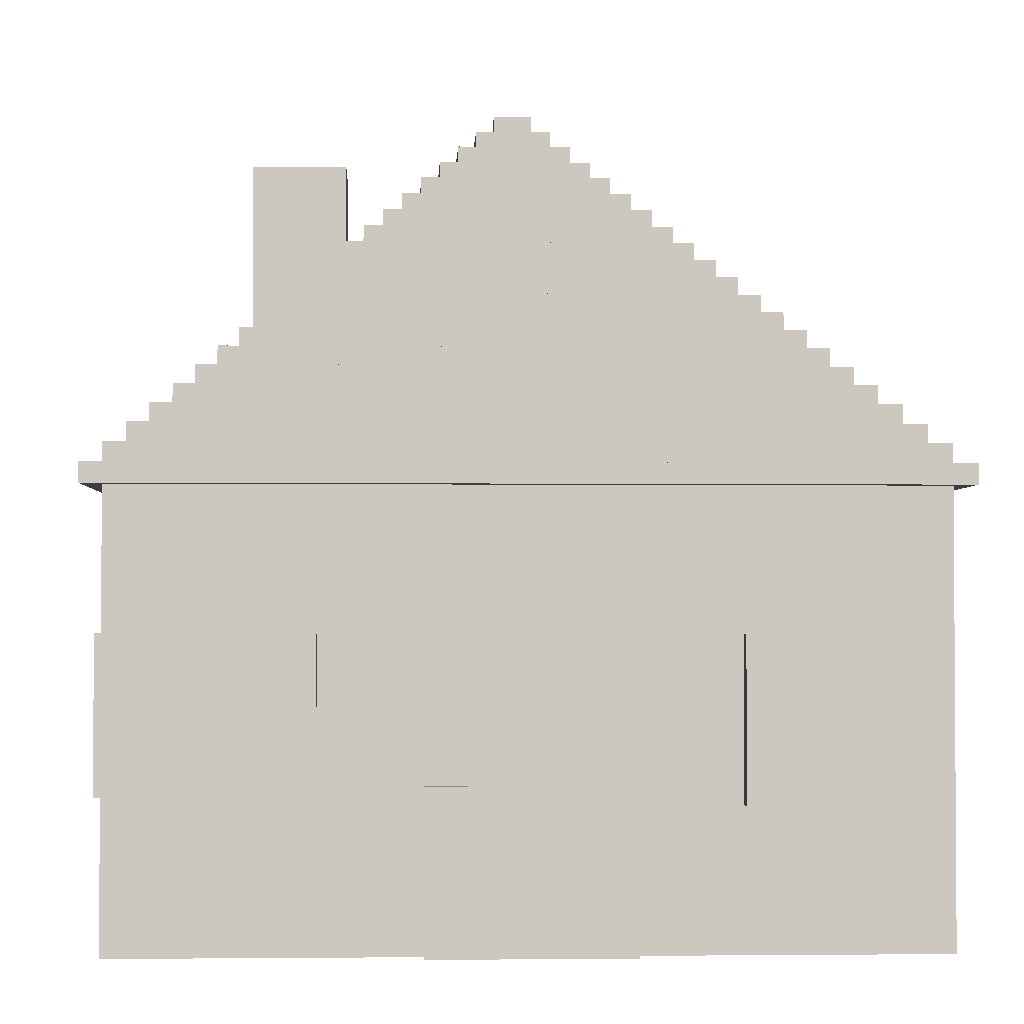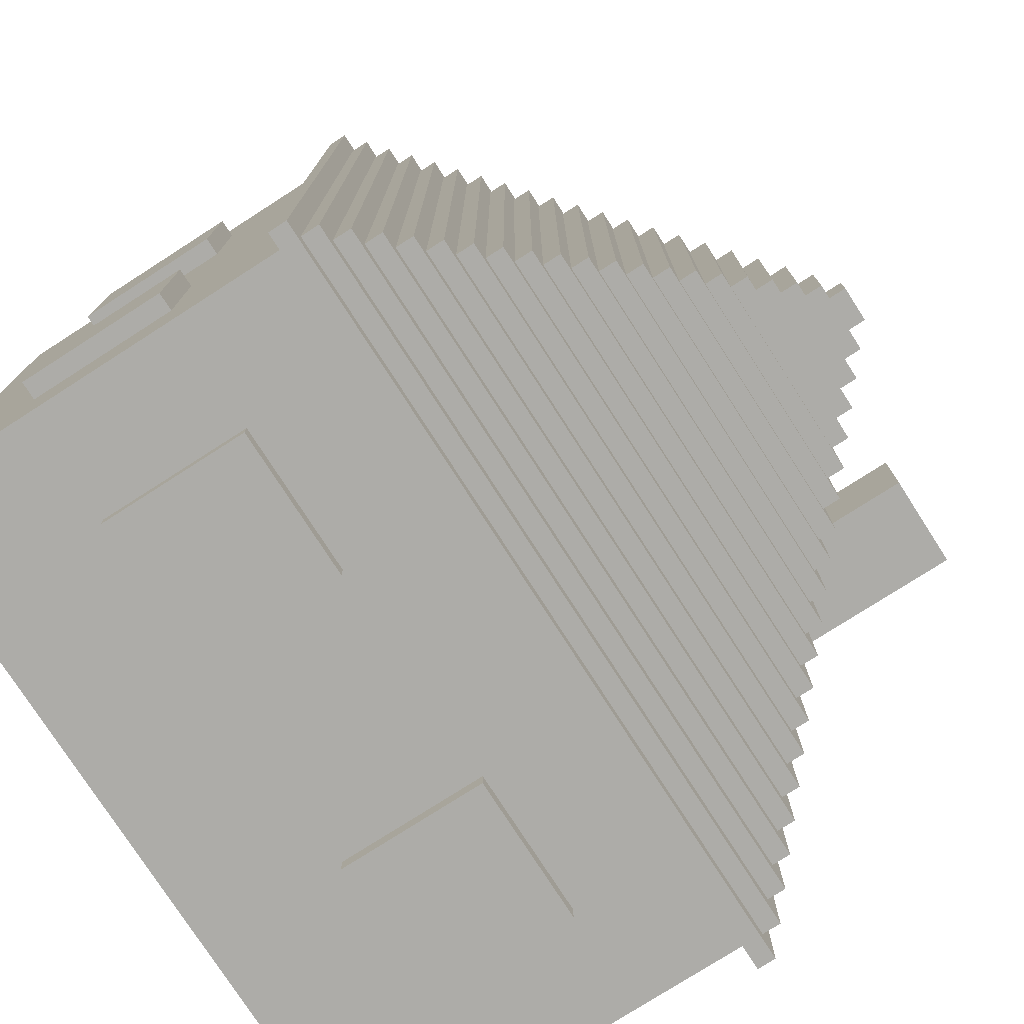
<metadata>
{"format":"obj","ext":"obj","renderer":"f3d","projection":"perspective","resolution":1024,"background":"white","views":[{"elev":-2.3,"azim":-2.6,"up":"+Y"},{"elev":-76.7,"azim":122.7,"up":"+Z"}]}
</metadata>
<code>
g house2
v -21 7 14
v -21 7 6
v -21 7 -6
v -21 7 -14
v -21 15 14
v -21 15 6
v -21 15 -6
v -21 15 -14
v -21 22 21
v -21 22 -21
v -21 23 21
v -21 23 -21
v -20 0 20
v -20 0 -20
v -20 7 14
v -20 7 6
v -20 7 -6
v -20 7 -14
v -20 15 14
v -20 15 6
v -20 15 -6
v -20 15 -14
v -20 22 20
v -20 22 -20
v -20 23 20
v -20 23 -20
v -20 24 20
v -20 24 -20
v -19 24 19
v -19 24 -19
v -19 25 19
v -19 25 -19
v -18 7 21
v -18 7 20
v -18 15 21
v -18 15 20
v -18 25 18
v -18 25 -18
v -18 26 18
v -18 26 -18
v -17 26 17
v -17 26 -17
v -17 27 17
v -17 27 -17
v -16 27 16
v -16 27 -16
v -16 28 16
v -16 28 -16
v -15 28 15
v -15 28 -15
v -15 29 15
v -15 29 -15
v -14 8 -20
v -14 8 -21
v -14 16 -20
v -14 16 -21
v -14 29 14
v -14 29 -14
v -14 30 14
v -14 30 2
v -14 30 1
v -14 30 -3
v -14 30 -14
v -14 40 2
v -14 40 1
v -14 40 -3
v -13 30 13
v -13 30 2
v -13 30 -3
v -13 30 -13
v -13 31 13
v -13 31 2
v -13 31 -3
v -13 31 -13
v -12 31 12
v -12 31 2
v -12 31 -3
v -12 31 -12
v -12 32 12
v -12 32 2
v -12 32 -3
v -12 32 -12
v -11 32 11
v -11 32 2
v -11 32 -3
v -11 32 -11
v -11 33 11
v -11 33 2
v -11 33 -3
v -11 33 -11
v -10 33 10
v -10 33 2
v -10 33 -3
v -10 33 -10
v -10 34 10
v -10 34 2
v -10 34 -3
v -10 34 -10
v -9 34 9
v -9 34 2
v -9 34 -3
v -9 34 -9
v -9 35 9
v -9 35 2
v -9 35 -3
v -9 35 -9
v -8 35 8
v -8 35 -8
v -8 36 8
v -8 36 -8
v -7 36 7
v -7 36 -7
v -7 37 7
v -7 37 -7
v -6 37 6
v -6 37 -6
v -6 38 6
v -6 38 -6
v -5 0 21
v -5 0 20
v -5 7 22
v -5 7 21
v -5 8 22
v -5 8 21
v -5 15 21
v -5 15 20
v -5 38 5
v -5 38 -5
v -5 39 5
v -5 39 -5
v -4 39 4
v -4 39 -4
v -4 40 4
v -4 40 -4
v -3 40 3
v -3 40 -3
v -3 41 3
v -3 41 -3
v -2 41 2
v -2 41 -2
v -2 42 2
v -2 42 -2
v -1 42 1
v -1 42 -1
v -1 43 1
v -1 43 -1
v 6 8 -20
v 6 8 -21
v 6 16 -20
v 6 16 -21
v 10 7 21
v 10 7 20
v 10 15 21
v 10 15 20
v -10 7 21
v -10 7 20
v -10 15 21
v -10 15 20
v -9 35 2
v -9 35 1
v -9 35 -3
v -9 40 2
v -9 40 1
v -9 40 -3
v -6 8 -20
v -6 8 -21
v -6 16 -20
v -6 16 -21
v -3 7 22
v -3 7 21
v -3 8 22
v -3 8 21
v 1 42 1
v 1 42 -1
v 1 43 1
v 1 43 -1
v 2 41 2
v 2 41 -2
v 2 42 2
v 2 42 -2
v 3 40 3
v 3 40 -3
v 3 41 3
v 3 41 -3
v 4 39 4
v 4 39 -4
v 4 40 4
v 4 40 -4
v 5 0 21
v 5 0 20
v 5 15 21
v 5 15 20
v 5 38 5
v 5 38 -5
v 5 39 5
v 5 39 -5
v 6 37 6
v 6 37 -6
v 6 38 6
v 6 38 -6
v 7 36 7
v 7 36 -7
v 7 37 7
v 7 37 -7
v 8 35 8
v 8 35 -8
v 8 36 8
v 8 36 -8
v 9 34 9
v 9 34 -9
v 9 35 9
v 9 35 -9
v 10 33 10
v 10 33 -10
v 10 34 10
v 10 34 -10
v 11 32 11
v 11 32 -11
v 11 33 11
v 11 33 -11
v 12 31 12
v 12 31 -12
v 12 32 12
v 12 32 -12
v 13 30 13
v 13 30 -13
v 13 31 13
v 13 31 -13
v 14 8 -20
v 14 8 -21
v 14 16 -20
v 14 16 -21
v 14 29 14
v 14 29 -14
v 14 30 14
v 14 30 -14
v 15 28 15
v 15 28 -15
v 15 29 15
v 15 29 -15
v 16 27 16
v 16 27 -16
v 16 28 16
v 16 28 -16
v 17 26 17
v 17 26 -17
v 17 27 17
v 17 27 -17
v 18 7 21
v 18 7 20
v 18 15 21
v 18 15 20
v 18 25 18
v 18 25 -18
v 18 26 18
v 18 26 -18
v 19 24 19
v 19 24 -19
v 19 25 19
v 19 25 -19
v 20 0 20
v 20 0 -20
v 20 7 14
v 20 7 6
v 20 7 -6
v 20 7 -14
v 20 15 14
v 20 15 6
v 20 15 -6
v 20 15 -14
v 20 22 20
v 20 22 -20
v 20 23 20
v 20 23 -20
v 20 24 20
v 20 24 -20
v 21 7 14
v 21 7 6
v 21 7 -6
v 21 7 -14
v 21 15 14
v 21 15 6
v 21 15 -6
v 21 15 -14
v 21 22 21
v 21 22 -21
v 21 23 21
v 21 23 -21
v -5 7 22
v -5 8 22
v -3 7 22
v -3 8 22
v -21 22 21
v -21 23 21
v -18 7 21
v -18 15 21
v -10 7 21
v -10 15 21
v -5 0 21
v -5 7 21
v -5 8 21
v -5 15 21
v -3 7 21
v -3 8 21
v 5 0 21
v 5 15 21
v 10 7 21
v 10 15 21
v 18 7 21
v 18 15 21
v 21 22 21
v 21 23 21
v -20 0 20
v -20 22 20
v -20 23 20
v -20 24 20
v -18 7 20
v -18 15 20
v -10 7 20
v -10 15 20
v -5 0 20
v -5 15 20
v 5 0 20
v 5 15 20
v 10 7 20
v 10 15 20
v 18 7 20
v 18 15 20
v 20 0 20
v 20 22 20
v 20 23 20
v 20 24 20
v -19 24 19
v -19 25 19
v 19 24 19
v 19 25 19
v -18 25 18
v -18 26 18
v 18 25 18
v 18 26 18
v -17 26 17
v -17 27 17
v 17 26 17
v 17 27 17
v -16 27 16
v -16 28 16
v 16 27 16
v 16 28 16
v -15 28 15
v -15 29 15
v 15 28 15
v 15 29 15
v -21 7 14
v -21 15 14
v -20 7 14
v -20 15 14
v -14 29 14
v -14 30 14
v 14 29 14
v 14 30 14
v 20 7 14
v 20 15 14
v 21 7 14
v 21 15 14
v -13 30 13
v -13 31 13
v 13 30 13
v 13 31 13
v -12 31 12
v -12 32 12
v 12 31 12
v 12 32 12
v -11 32 11
v -11 33 11
v 11 32 11
v 11 33 11
v -10 33 10
v -10 34 10
v 10 33 10
v 10 34 10
v -9 34 9
v -9 35 9
v 9 34 9
v 9 35 9
v -8 35 8
v -8 36 8
v 8 35 8
v 8 36 8
v -7 36 7
v -7 37 7
v 7 36 7
v 7 37 7
v -6 37 6
v -6 38 6
v 6 37 6
v 6 38 6
v -5 38 5
v -5 39 5
v 5 38 5
v 5 39 5
v -4 39 4
v -4 40 4
v 4 39 4
v 4 40 4
v -3 40 3
v -3 41 3
v 3 40 3
v 3 41 3
v -14 30 2
v -14 40 2
v -13 30 2
v -13 31 2
v -12 31 2
v -12 32 2
v -11 32 2
v -11 33 2
v -10 33 2
v -10 34 2
v -9 34 2
v -9 35 2
v -9 40 2
v -2 41 2
v -2 42 2
v 2 41 2
v 2 42 2
v -1 42 1
v -1 43 1
v 1 42 1
v 1 43 1
v -21 7 -6
v -21 15 -6
v -20 7 -6
v -20 15 -6
v 20 7 -6
v 20 15 -6
v 21 7 -6
v 21 15 -6
v -21 7 6
v -21 15 6
v -20 7 6
v -20 15 6
v 20 7 6
v 20 15 6
v 21 7 6
v 21 15 6
v -1 42 -1
v -1 43 -1
v 1 42 -1
v 1 43 -1
v -2 41 -2
v -2 42 -2
v 2 41 -2
v 2 42 -2
v -14 30 -3
v -14 40 -3
v -13 30 -3
v -13 31 -3
v -12 31 -3
v -12 32 -3
v -11 32 -3
v -11 33 -3
v -10 33 -3
v -10 34 -3
v -9 34 -3
v -9 35 -3
v -9 40 -3
v -3 40 -3
v -3 41 -3
v 3 40 -3
v 3 41 -3
v -4 39 -4
v -4 40 -4
v 4 39 -4
v 4 40 -4
v -5 38 -5
v -5 39 -5
v 5 38 -5
v 5 39 -5
v -6 37 -6
v -6 38 -6
v 6 37 -6
v 6 38 -6
v -7 36 -7
v -7 37 -7
v 7 36 -7
v 7 37 -7
v -8 35 -8
v -8 36 -8
v 8 35 -8
v 8 36 -8
v -9 34 -9
v -9 35 -9
v 9 34 -9
v 9 35 -9
v -10 33 -10
v -10 34 -10
v 10 33 -10
v 10 34 -10
v -11 32 -11
v -11 33 -11
v 11 32 -11
v 11 33 -11
v -12 31 -12
v -12 32 -12
v 12 31 -12
v 12 32 -12
v -13 30 -13
v -13 31 -13
v 13 30 -13
v 13 31 -13
v -21 7 -14
v -21 15 -14
v -20 7 -14
v -20 15 -14
v -14 29 -14
v -14 30 -14
v 14 29 -14
v 14 30 -14
v 20 7 -14
v 20 15 -14
v 21 7 -14
v 21 15 -14
v -15 28 -15
v -15 29 -15
v 15 28 -15
v 15 29 -15
v -16 27 -16
v -16 28 -16
v 16 27 -16
v 16 28 -16
v -17 26 -17
v -17 27 -17
v 17 26 -17
v 17 27 -17
v -18 25 -18
v -18 26 -18
v 18 25 -18
v 18 26 -18
v -19 24 -19
v -19 25 -19
v 19 24 -19
v 19 25 -19
v -20 0 -20
v -20 22 -20
v -20 23 -20
v -20 24 -20
v -14 8 -20
v -14 16 -20
v -6 8 -20
v -6 16 -20
v 6 8 -20
v 6 16 -20
v 14 8 -20
v 14 16 -20
v 20 0 -20
v 20 22 -20
v 20 23 -20
v 20 24 -20
v -21 22 -21
v -21 23 -21
v -14 8 -21
v -14 16 -21
v -6 8 -21
v -6 16 -21
v 6 8 -21
v 6 16 -21
v 14 8 -21
v 14 16 -21
v 21 22 -21
v 21 23 -21
v -5 0 21
v 5 0 21
v -20 0 20
v -5 0 20
v 5 0 20
v 20 0 20
v -20 0 -20
v 20 0 -20
v -5 7 22
v -3 7 22
v -18 7 21
v -10 7 21
v -5 7 21
v -3 7 21
v 10 7 21
v 18 7 21
v -18 7 20
v -10 7 20
v 10 7 20
v 18 7 20
v -21 7 14
v -20 7 14
v 20 7 14
v 21 7 14
v -21 7 6
v -20 7 6
v 20 7 6
v 21 7 6
v -21 7 -6
v -20 7 -6
v 20 7 -6
v 21 7 -6
v -21 7 -14
v -20 7 -14
v 20 7 -14
v 21 7 -14
v -14 8 -20
v -6 8 -20
v 6 8 -20
v 14 8 -20
v -14 8 -21
v -6 8 -21
v 6 8 -21
v 14 8 -21
v -21 22 21
v 21 22 21
v -20 22 20
v 20 22 20
v -20 22 -20
v 20 22 -20
v -21 22 -21
v 21 22 -21
v -5 8 22
v -3 8 22
v -5 8 21
v -3 8 21
v -18 15 21
v -10 15 21
v -5 15 21
v 5 15 21
v 10 15 21
v 18 15 21
v -18 15 20
v -10 15 20
v -5 15 20
v 5 15 20
v 10 15 20
v 18 15 20
v -21 15 14
v -20 15 14
v 20 15 14
v 21 15 14
v -21 15 6
v -20 15 6
v 20 15 6
v 21 15 6
v -21 15 -6
v -20 15 -6
v 20 15 -6
v 21 15 -6
v -21 15 -14
v -20 15 -14
v 20 15 -14
v 21 15 -14
v -14 16 -20
v -6 16 -20
v 6 16 -20
v 14 16 -20
v -14 16 -21
v -6 16 -21
v 6 16 -21
v 14 16 -21
v -21 23 21
v 21 23 21
v -20 23 20
v 20 23 20
v -20 23 -20
v 20 23 -20
v -21 23 -21
v 21 23 -21
v -20 24 20
v 20 24 20
v -19 24 19
v 19 24 19
v -19 24 -19
v 19 24 -19
v -20 24 -20
v 20 24 -20
v -19 25 19
v 19 25 19
v -18 25 18
v 18 25 18
v -18 25 -18
v 18 25 -18
v -19 25 -19
v 19 25 -19
v -18 26 18
v 18 26 18
v -17 26 17
v 17 26 17
v -17 26 -17
v 17 26 -17
v -18 26 -18
v 18 26 -18
v -17 27 17
v 17 27 17
v -16 27 16
v 16 27 16
v -16 27 -16
v 16 27 -16
v -17 27 -17
v 17 27 -17
v -16 28 16
v 16 28 16
v -15 28 15
v 15 28 15
v -15 28 -15
v 15 28 -15
v -16 28 -16
v 16 28 -16
v -15 29 15
v 15 29 15
v -14 29 14
v 14 29 14
v -14 29 -14
v 14 29 -14
v -15 29 -15
v 15 29 -15
v -14 30 14
v 14 30 14
v -13 30 13
v 13 30 13
v -14 30 2
v -13 30 2
v -14 30 -3
v -13 30 -3
v -13 30 -13
v 13 30 -13
v -14 30 -14
v 14 30 -14
v -13 31 13
v 13 31 13
v -12 31 12
v 12 31 12
v -13 31 2
v -12 31 2
v -13 31 -3
v -12 31 -3
v -12 31 -12
v 12 31 -12
v -13 31 -13
v 13 31 -13
v -12 32 12
v 12 32 12
v -11 32 11
v 11 32 11
v -12 32 2
v -11 32 2
v -12 32 -3
v -11 32 -3
v -11 32 -11
v 11 32 -11
v -12 32 -12
v 12 32 -12
v -11 33 11
v 11 33 11
v -10 33 10
v 10 33 10
v -11 33 2
v -10 33 2
v -11 33 -3
v -10 33 -3
v -10 33 -10
v 10 33 -10
v -11 33 -11
v 11 33 -11
v -10 34 10
v 10 34 10
v -9 34 9
v 9 34 9
v -10 34 2
v -9 34 2
v -10 34 -3
v -9 34 -3
v -9 34 -9
v 9 34 -9
v -10 34 -10
v 10 34 -10
v -9 35 9
v 9 35 9
v -8 35 8
v 8 35 8
v -9 35 2
v -9 35 1
v -9 35 -3
v -8 35 -8
v 8 35 -8
v -9 35 -9
v 9 35 -9
v -8 36 8
v 8 36 8
v -7 36 7
v 7 36 7
v -7 36 -7
v 7 36 -7
v -8 36 -8
v 8 36 -8
v -7 37 7
v 7 37 7
v -6 37 6
v 6 37 6
v -6 37 -6
v 6 37 -6
v -7 37 -7
v 7 37 -7
v -6 38 6
v 6 38 6
v -5 38 5
v 5 38 5
v -5 38 -5
v 5 38 -5
v -6 38 -6
v 6 38 -6
v -5 39 5
v 5 39 5
v -4 39 4
v 4 39 4
v -4 39 -4
v 4 39 -4
v -5 39 -5
v 5 39 -5
v -4 40 4
v 4 40 4
v -3 40 3
v 3 40 3
v -14 40 2
v -9 40 2
v -14 40 1
v -9 40 1
v -14 40 -3
v -9 40 -3
v -3 40 -3
v 3 40 -3
v -4 40 -4
v 4 40 -4
v -3 41 3
v 3 41 3
v -2 41 2
v 2 41 2
v -2 41 -2
v 2 41 -2
v -3 41 -3
v 3 41 -3
v -2 42 2
v 2 42 2
v -1 42 1
v 1 42 1
v -1 42 -1
v 1 42 -1
v -2 42 -2
v 2 42 -2
v -1 43 1
v 1 43 1
v -1 43 -1
v 1 43 -1
f 5 2 1
f 6 2 5
f 7 4 3
f 8 4 7
f 11 10 9
f 12 10 11
f 15 14 13
f 16 14 15
f 17 14 16
f 18 14 17
f 19 15 13
f 20 17 16
f 21 17 20
f 22 14 18
f 23 21 20
f 23 22 21
f 23 19 13
f 23 20 19
f 24 14 22
f 24 22 23
f 27 26 25
f 28 26 27
f 31 30 29
f 32 30 31
f 35 34 33
f 36 34 35
f 39 38 37
f 40 38 39
f 43 42 41
f 44 42 43
f 47 46 45
f 48 46 47
f 51 50 49
f 52 50 51
f 55 54 53
f 56 54 55
f 59 58 57
f 60 58 59
f 61 58 60
f 62 58 61
f 63 58 62
f 64 61 60
f 65 62 61
f 65 61 64
f 66 62 65
f 71 68 67
f 72 68 71
f 73 70 69
f 74 70 73
f 79 76 75
f 80 76 79
f 81 78 77
f 82 78 81
f 87 84 83
f 88 84 87
f 89 86 85
f 90 86 89
f 95 92 91
f 96 92 95
f 97 94 93
f 98 94 97
f 103 100 99
f 104 100 103
f 105 102 101
f 106 102 105
f 109 108 107
f 110 108 109
f 113 112 111
f 114 112 113
f 117 116 115
f 118 116 117
f 122 120 119
f 123 122 121
f 124 120 122
f 124 122 123
f 125 120 124
f 126 120 125
f 129 128 127
f 130 128 129
f 133 132 131
f 134 132 133
f 137 136 135
f 138 136 137
f 141 140 139
f 142 140 141
f 145 144 143
f 146 144 145
f 149 148 147
f 150 148 149
f 153 152 151
f 154 152 153
f 155 156 157
f 157 156 158
f 159 160 162
f 160 161 163
f 162 160 163
f 163 161 164
f 165 166 167
f 167 166 168
f 169 170 171
f 171 170 172
f 173 174 175
f 175 174 176
f 177 178 179
f 179 178 180
f 181 182 183
f 183 182 184
f 185 186 187
f 187 186 188
f 189 190 191
f 191 190 192
f 193 194 195
f 195 194 196
f 197 198 199
f 199 198 200
f 201 202 203
f 203 202 204
f 205 206 207
f 207 206 208
f 209 210 211
f 211 210 212
f 213 214 215
f 215 214 216
f 217 218 219
f 219 218 220
f 221 222 223
f 223 222 224
f 225 226 227
f 227 226 228
f 229 230 231
f 231 230 232
f 233 234 235
f 235 234 236
f 237 238 239
f 239 238 240
f 241 242 243
f 243 242 244
f 245 246 247
f 247 246 248
f 249 250 251
f 251 250 252
f 253 254 255
f 255 254 256
f 257 258 259
f 259 258 260
f 261 262 263
f 263 262 264
f 264 262 265
f 265 262 266
f 261 263 267
f 264 265 268
f 268 265 269
f 266 262 270
f 268 269 271
f 269 270 271
f 261 267 271
f 267 268 271
f 270 262 272
f 271 270 272
f 273 274 275
f 275 274 276
f 277 278 281
f 281 278 282
f 279 280 283
f 283 280 284
f 285 286 287
f 287 286 288
f 291 290 289
f 292 290 291
f 297 296 295
f 298 296 297
f 303 300 299
f 304 302 301
f 305 303 299
f 305 304 303
f 306 302 304
f 306 304 305
f 309 308 307
f 310 308 309
f 311 294 293
f 312 294 311
f 317 314 313
f 318 314 317
f 319 317 313
f 320 314 318
f 321 319 313
f 321 320 319
f 322 314 320
f 322 320 321
f 324 314 322
f 325 324 323
f 326 314 324
f 326 324 325
f 327 325 323
f 328 314 326
f 329 327 323
f 329 328 327
f 330 314 328
f 330 328 329
f 331 316 315
f 332 316 331
f 335 334 333
f 336 334 335
f 339 338 337
f 340 338 339
f 343 342 341
f 344 342 343
f 347 346 345
f 348 346 347
f 351 350 349
f 352 350 351
f 355 354 353
f 356 354 355
f 359 358 357
f 360 358 359
f 363 362 361
f 364 362 363
f 367 366 365
f 368 366 367
f 371 370 369
f 372 370 371
f 375 374 373
f 376 374 375
f 379 378 377
f 380 378 379
f 383 382 381
f 384 382 383
f 387 386 385
f 388 386 387
f 391 390 389
f 392 390 391
f 395 394 393
f 396 394 395
f 399 398 397
f 400 398 399
f 403 402 401
f 404 402 403
f 407 406 405
f 408 406 407
f 411 410 409
f 412 410 411
f 413 410 412
f 414 410 413
f 415 410 414
f 416 410 415
f 417 410 416
f 418 410 417
f 419 410 418
f 420 410 419
f 421 410 420
f 424 423 422
f 425 423 424
f 428 427 426
f 429 427 428
f 432 431 430
f 433 431 432
f 436 435 434
f 437 435 436
f 438 439 440
f 440 439 441
f 442 443 444
f 444 443 445
f 446 447 448
f 448 447 449
f 450 451 452
f 452 451 453
f 454 455 456
f 456 455 457
f 457 455 458
f 458 455 459
f 459 455 460
f 460 455 461
f 461 455 462
f 462 455 463
f 463 455 464
f 464 455 465
f 465 455 466
f 467 468 469
f 469 468 470
f 471 472 473
f 473 472 474
f 475 476 477
f 477 476 478
f 479 480 481
f 481 480 482
f 483 484 485
f 485 484 486
f 487 488 489
f 489 488 490
f 491 492 493
f 493 492 494
f 495 496 497
f 497 496 498
f 499 500 501
f 501 500 502
f 503 504 505
f 505 504 506
f 507 508 509
f 509 508 510
f 511 512 513
f 513 512 514
f 515 516 517
f 517 516 518
f 519 520 521
f 521 520 522
f 523 524 525
f 525 524 526
f 527 528 529
f 529 528 530
f 531 532 533
f 533 532 534
f 535 536 537
f 537 536 538
f 539 540 541
f 541 540 542
f 543 544 547
f 547 544 548
f 543 547 549
f 548 544 550
f 543 549 551
f 549 550 551
f 550 544 552
f 551 550 552
f 543 551 553
f 552 544 554
f 543 553 555
f 553 554 555
f 554 544 556
f 555 554 556
f 545 546 557
f 557 546 558
f 561 562 563
f 563 562 564
f 565 566 567
f 567 566 568
f 559 560 569
f 569 560 570
f 574 572 571
f 575 572 574
f 577 574 573
f 577 576 575
f 577 575 574
f 578 576 577
f 583 580 579
f 584 580 583
f 587 582 581
f 588 582 587
f 589 586 585
f 590 586 589
f 595 592 591
f 596 592 595
f 597 594 593
f 598 594 597
f 603 600 599
f 604 600 603
f 605 602 601
f 606 602 605
f 611 608 607
f 612 608 611
f 613 610 609
f 614 610 613
f 617 616 615
f 618 616 617
f 619 617 615
f 620 616 618
f 621 619 615
f 621 620 619
f 622 616 620
f 622 620 621
f 623 624 625
f 625 624 626
f 627 628 633
f 633 628 634
f 629 630 635
f 635 630 636
f 631 632 637
f 637 632 638
f 639 640 643
f 643 640 644
f 641 642 645
f 645 642 646
f 647 648 651
f 651 648 652
f 649 650 653
f 653 650 654
f 655 656 659
f 659 656 660
f 657 658 661
f 661 658 662
f 663 664 665
f 665 664 666
f 663 665 667
f 666 664 668
f 663 667 669
f 667 668 669
f 668 664 670
f 669 668 670
f 671 672 673
f 673 672 674
f 671 673 675
f 674 672 676
f 671 675 677
f 675 676 677
f 676 672 678
f 677 676 678
f 679 680 681
f 681 680 682
f 679 681 683
f 682 680 684
f 679 683 685
f 683 684 685
f 684 680 686
f 685 684 686
f 687 688 689
f 689 688 690
f 687 689 691
f 690 688 692
f 687 691 693
f 691 692 693
f 692 688 694
f 693 692 694
f 695 696 697
f 697 696 698
f 695 697 699
f 698 696 700
f 695 699 701
f 699 700 701
f 700 696 702
f 701 700 702
f 703 704 705
f 705 704 706
f 703 705 707
f 706 704 708
f 703 707 709
f 707 708 709
f 708 704 710
f 709 708 710
f 711 712 713
f 713 712 714
f 711 713 715
f 714 712 716
f 711 715 717
f 715 716 717
f 716 712 718
f 717 716 718
f 719 720 721
f 721 720 722
f 719 721 723
f 723 721 724
f 725 726 727
f 722 720 728
f 725 727 729
f 727 728 729
f 728 720 730
f 729 728 730
f 731 732 733
f 733 732 734
f 731 733 735
f 735 733 736
f 737 738 739
f 734 732 740
f 737 739 741
f 739 740 741
f 740 732 742
f 741 740 742
f 743 744 745
f 745 744 746
f 743 745 747
f 747 745 748
f 749 750 751
f 746 744 752
f 749 751 753
f 751 752 753
f 752 744 754
f 753 752 754
f 755 756 757
f 757 756 758
f 755 757 759
f 759 757 760
f 761 762 763
f 758 756 764
f 761 763 765
f 763 764 765
f 764 756 766
f 765 764 766
f 767 768 769
f 769 768 770
f 767 769 771
f 771 769 772
f 773 774 775
f 770 768 776
f 773 775 777
f 775 776 777
f 776 768 778
f 777 776 778
f 779 780 781
f 781 780 782
f 779 781 783
f 783 781 784
f 784 781 785
f 785 781 786
f 782 780 787
f 785 786 788
f 786 787 788
f 787 780 789
f 788 787 789
f 790 791 792
f 792 791 793
f 790 792 794
f 793 791 795
f 790 794 796
f 794 795 796
f 795 791 797
f 796 795 797
f 798 799 800
f 800 799 801
f 798 800 802
f 801 799 803
f 798 802 804
f 802 803 804
f 803 799 805
f 804 803 805
f 806 807 808
f 808 807 809
f 806 808 810
f 809 807 811
f 806 810 812
f 810 811 812
f 811 807 813
f 812 811 813
f 814 815 816
f 816 815 817
f 814 816 818
f 817 815 819
f 814 818 820
f 818 819 820
f 819 815 821
f 820 819 821
f 822 823 824
f 824 823 825
f 826 827 828
f 828 827 829
f 828 829 830
f 830 829 831
f 822 824 832
f 825 823 833
f 832 833 834
f 822 832 834
f 833 823 835
f 834 833 835
f 836 837 838
f 838 837 839
f 836 838 840
f 839 837 841
f 836 840 842
f 840 841 842
f 841 837 843
f 842 841 843
f 844 845 846
f 846 845 847
f 844 846 848
f 847 845 849
f 844 848 850
f 848 849 850
f 849 845 851
f 850 849 851
f 852 853 854
f 854 853 855

</code>
